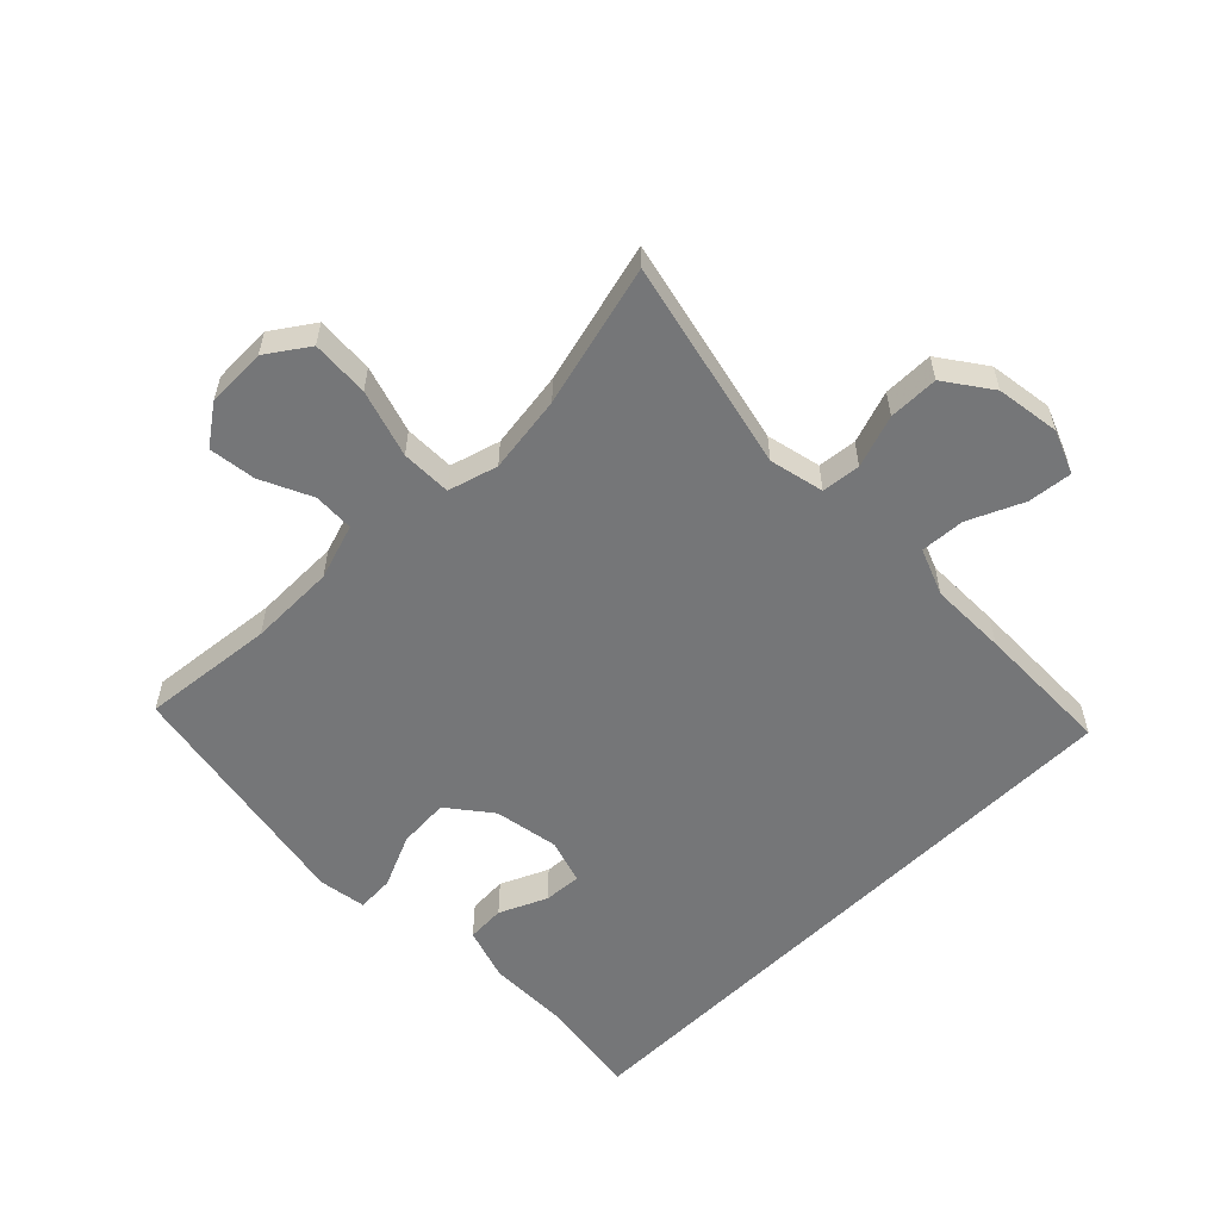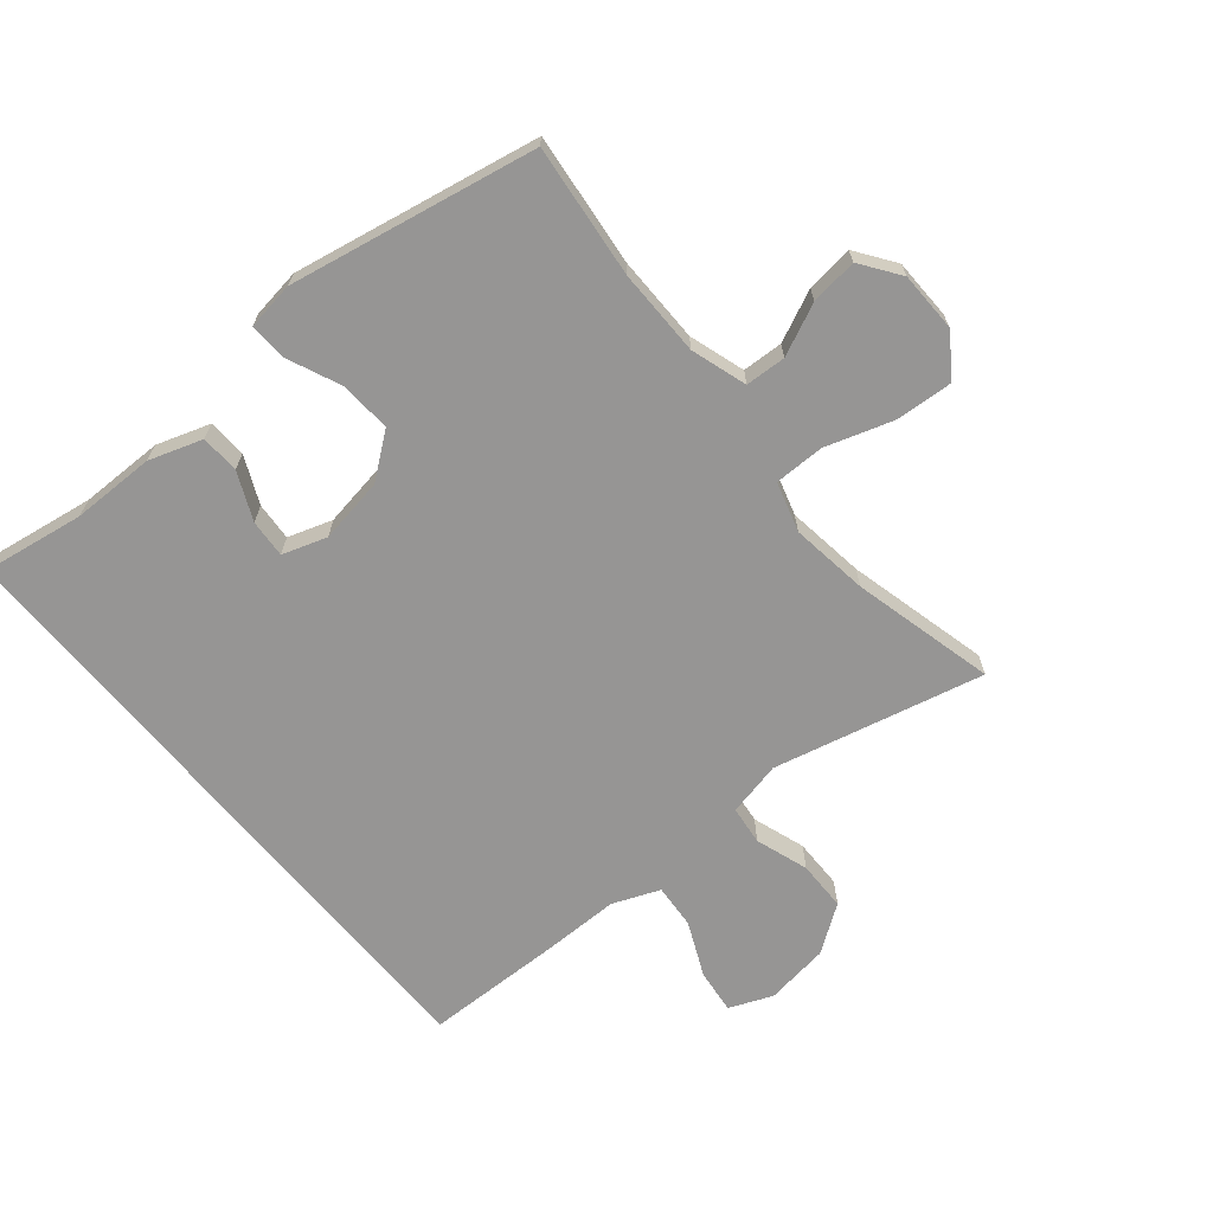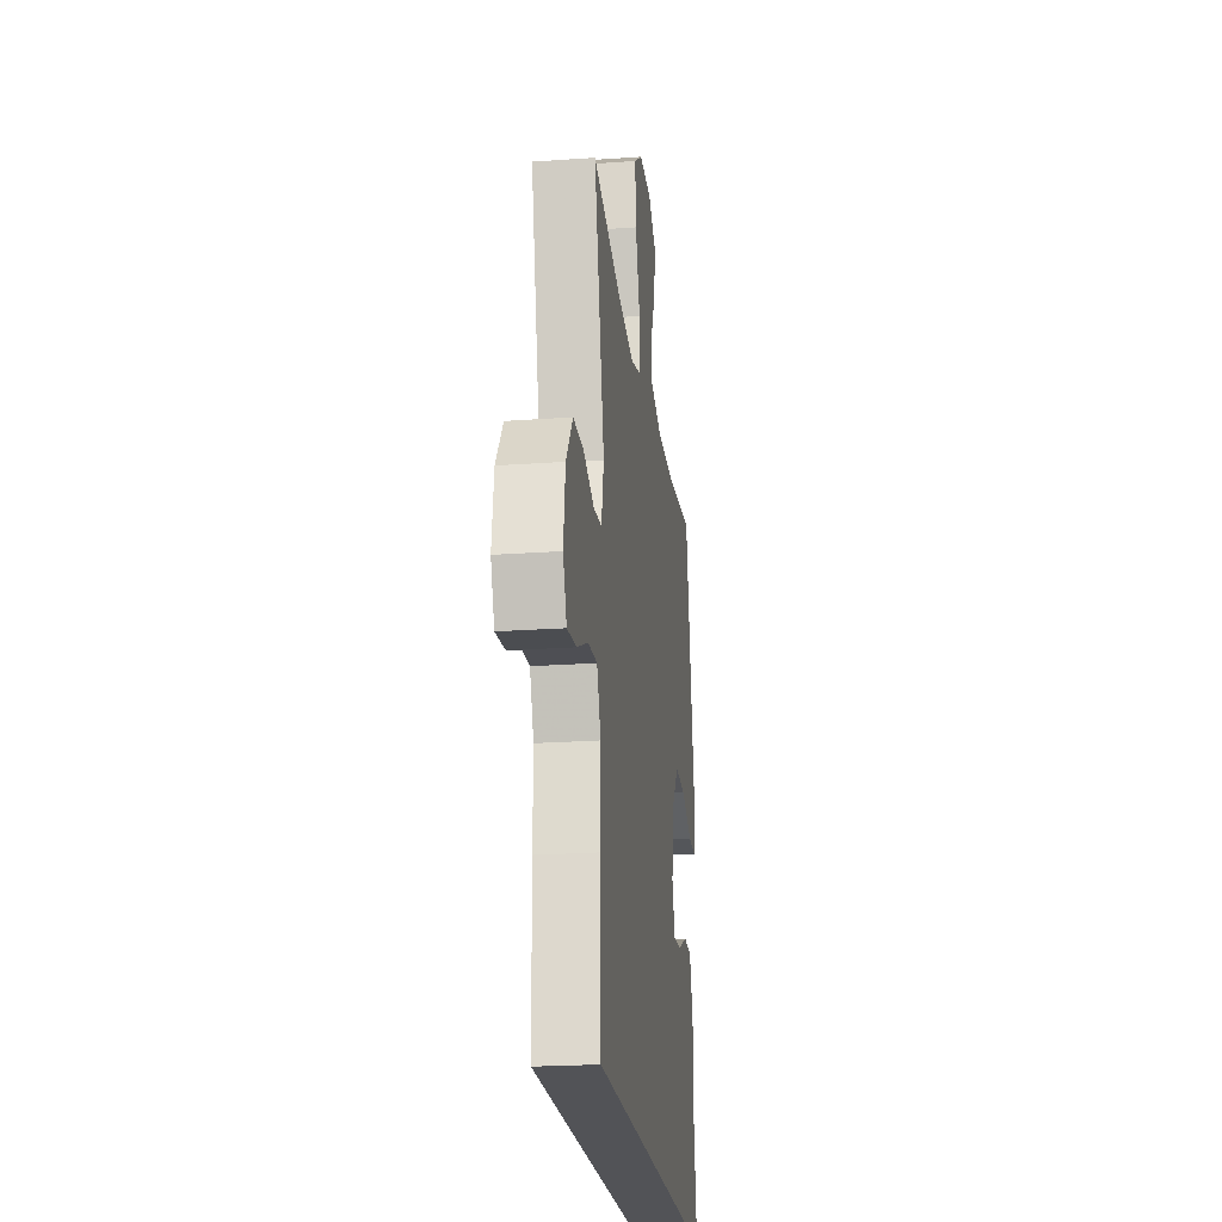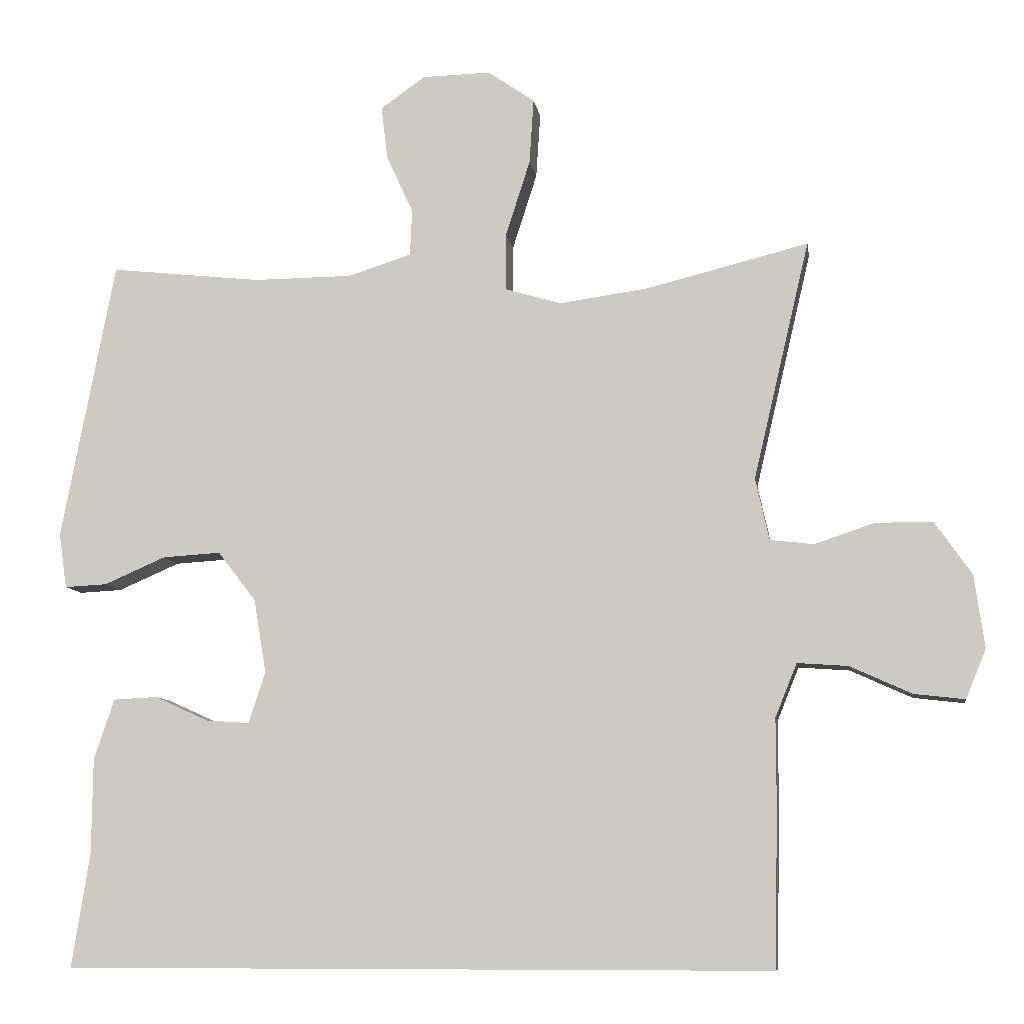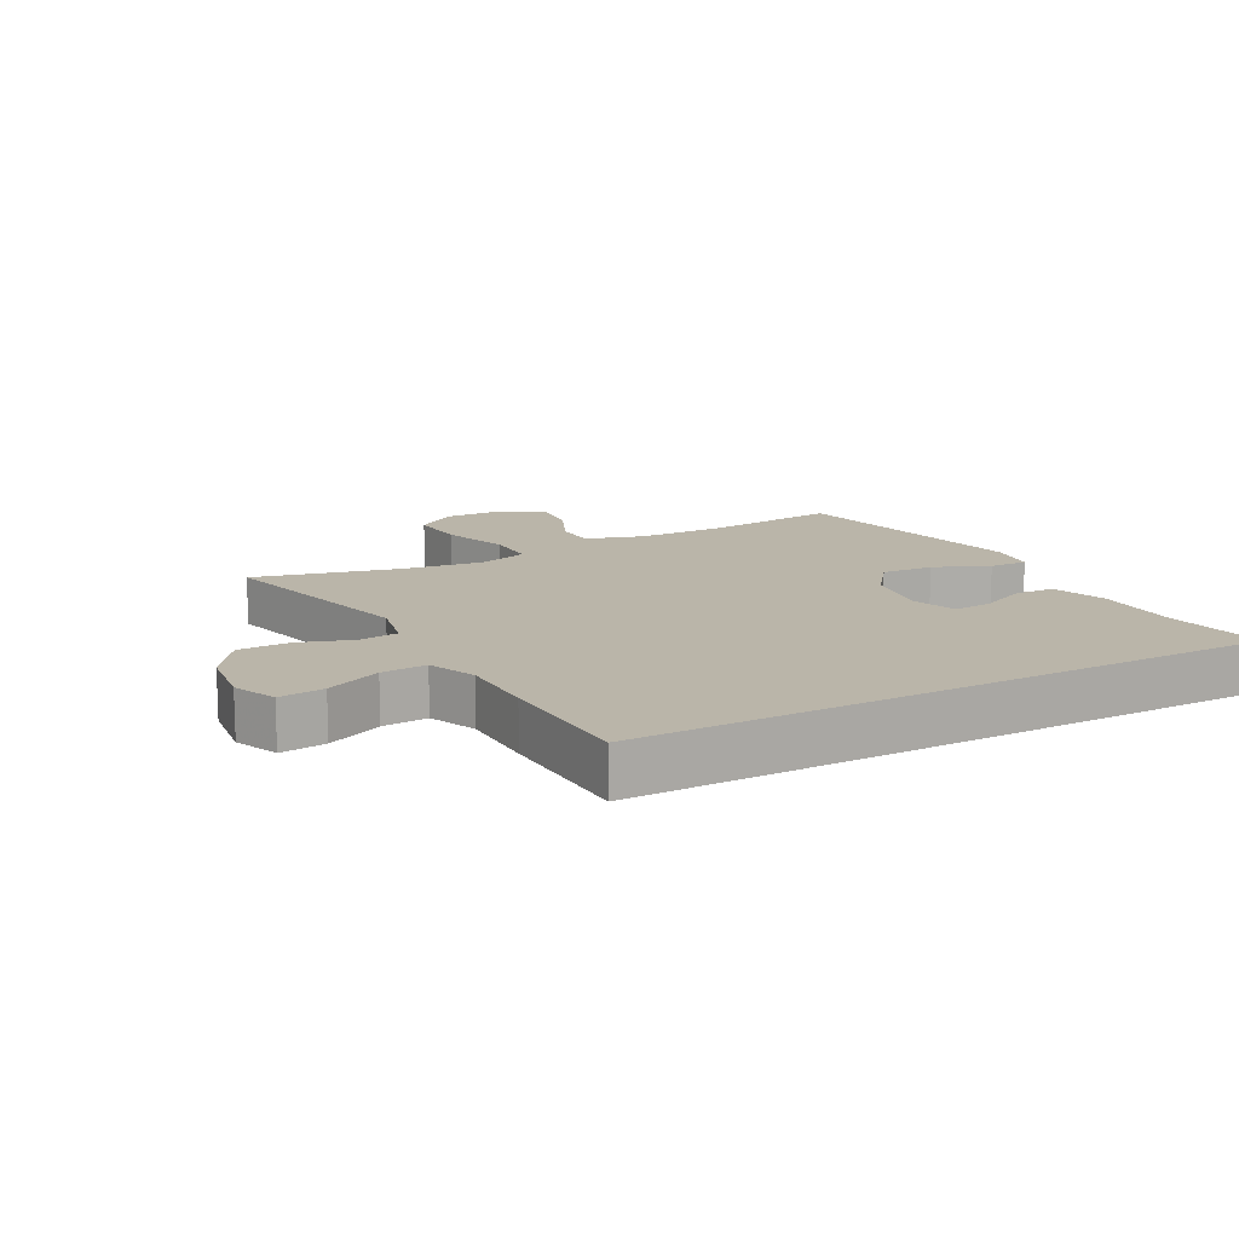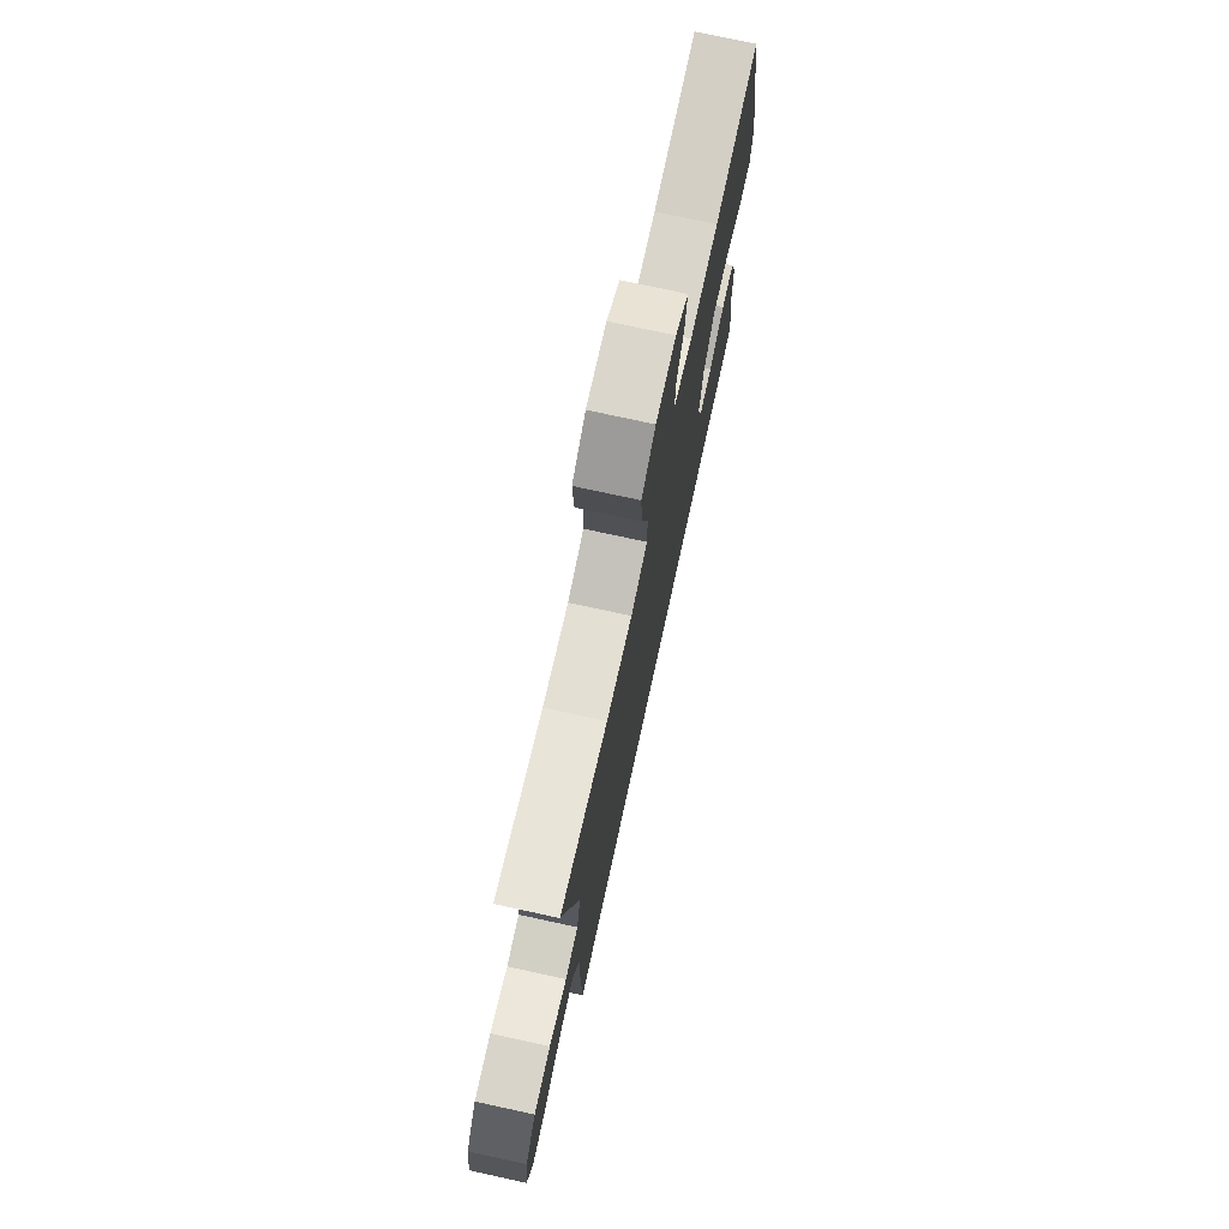
<metadata>
{"format":"obj","ext":"obj","renderer":"f3d","projection":"perspective","resolution":1024,"background":"white","views":[{"elev":-56.8,"azim":45.0,"up":"+Y"},{"elev":-67.6,"azim":-50.3,"up":"+Y"},{"elev":-22.4,"azim":97.1,"up":"+Z"},{"elev":-8.7,"azim":8.5,"up":"+Z"},{"elev":13.7,"azim":151.3,"up":"+Y"},{"elev":74.9,"azim":102.3,"up":"+Z"}]}
</metadata>
<code>
v -0.5 0.07 0.5
v -0.29 0.07 0.477
v -0.153 0.07 0.478
v -0.065 0.07 0.506
v -0.062 0.07 0.57
v -0.099 0.07 0.651
v -0.108 0.07 0.725
v -0.046 0.07 0.769
v 0.049 0.07 0.771
v 0.114 0.07 0.726
v 0.108 0.07 0.635
v 0.074 0.07 0.529
v 0.074 0.07 0.45
v 0.152 0.07 0.427
v 0.275 0.07 0.444
v 0.5 0.07 0.5
v 0.422 0.07 0.169
v 0.441 0.07 0.083
v 0.502 0.07 0.076
v 0.585 0.07 0.104
v 0.664 0.07 0.103
v 0.715 0.07 0.03
v 0.729 0.07 -0.071
v 0.701 0.07 -0.139
v 0.631 0.07 -0.131
v 0.545 0.07 -0.092
v 0.475 0.07 -0.087
v 0.445 0.07 -0.161
v 0.445 0.07 -0.282
v 0.44 0.07 -0.5
v -0.541 0.07 -0.5
v -0.516 0.07 -0.341
v -0.515 0.07 -0.21
v -0.487 0.07 -0.126
v -0.426 0.07 -0.123
v -0.351 0.07 -0.157
v -0.291 0.07 -0.161
v -0.268 0.07 -0.091
v -0.285 0.07 0.012
v -0.338 0.07 0.081
v -0.419 0.07 0.076
v -0.504 0.07 0.039
v -0.563 0.07 0.036
v -0.574 0.07 0.112
v -0.5 0 0.5
v -0.29 0 0.477
v -0.153 0 0.478
v -0.065 0 0.506
v -0.062 0 0.57
v -0.099 0 0.651
v -0.108 0 0.725
v -0.046 0 0.769
v 0.049 0 0.771
v 0.114 0 0.726
v 0.108 0 0.635
v 0.074 0 0.529
v 0.074 0 0.45
v 0.152 0 0.427
v 0.275 0 0.444
v 0.5 0 0.5
v 0.422 0 0.169
v 0.441 0 0.083
v 0.502 0 0.076
v 0.585 0 0.104
v 0.664 0 0.103
v 0.715 0 0.03
v 0.729 0 -0.071
v 0.701 0 -0.139
v 0.631 0 -0.131
v 0.545 0 -0.092
v 0.475 0 -0.087
v 0.445 0 -0.161
v 0.445 0 -0.282
v 0.44 0 -0.5
v -0.541 0 -0.5
v -0.516 0 -0.341
v -0.515 0 -0.21
v -0.487 0 -0.126
v -0.426 0 -0.123
v -0.351 0 -0.157
v -0.291 0 -0.161
v -0.268 0 -0.091
v -0.285 0 0.012
v -0.338 0 0.081
v -0.419 0 0.076
v -0.504 0 0.039
v -0.563 0 0.036
v -0.574 0 0.112
f 41 42 43 44
f 40 41 44 1
f 39 40 1 2
f 38 39 2 3
f 33 34 35 36
f 32 33 36 37
f 31 32 37
f 28 29 30 31
f 27 28 31 37
f 23 24 25 26
f 23 26 27
f 22 23 27
f 19 20 21 22
f 18 19 22 27
f 17 18 27 37
f 15 16 17 37
f 9 10 11 12
f 9 12 13
f 8 9 13
f 5 6 7 8
f 4 5 8 13
f 38 3 4 13
f 14 15 37 38
f 13 14 38
f 88 87 86 85
f 45 88 85 84
f 46 45 84 83
f 47 46 83 82
f 80 79 78 77
f 81 80 77 76
f 81 76 75
f 75 74 73 72
f 81 75 72 71
f 70 69 68 67
f 71 70 67
f 71 67 66
f 66 65 64 63
f 71 66 63 62
f 81 71 62 61
f 81 61 60 59
f 56 55 54 53
f 57 56 53
f 57 53 52
f 52 51 50 49
f 57 52 49 48
f 57 48 47 82
f 82 81 59 58
f 82 58 57
f 1 45 46 2
f 2 46 47 3
f 3 47 48 4
f 4 48 49 5
f 5 49 50 6
f 6 50 51 7
f 7 51 52 8
f 8 52 53 9
f 9 53 54 10
f 10 54 55 11
f 11 55 56 12
f 12 56 57 13
f 13 57 58 14
f 14 58 59 15
f 15 59 60 16
f 16 60 61 17
f 17 61 62 18
f 18 62 63 19
f 19 63 64 20
f 20 64 65 21
f 21 65 66 22
f 22 66 67 23
f 23 67 68 24
f 24 68 69 25
f 25 69 70 26
f 26 70 71 27
f 27 71 72 28
f 28 72 73 29
f 29 73 74 30
f 30 74 75 31
f 31 75 76 32
f 32 76 77 33
f 33 77 78 34
f 34 78 79 35
f 35 79 80 36
f 36 80 81 37
f 37 81 82 38
f 38 82 83 39
f 39 83 84 40
f 40 84 85 41
f 41 85 86 42
f 42 86 87 43
f 43 87 88 44
f 44 88 45 1

</code>
